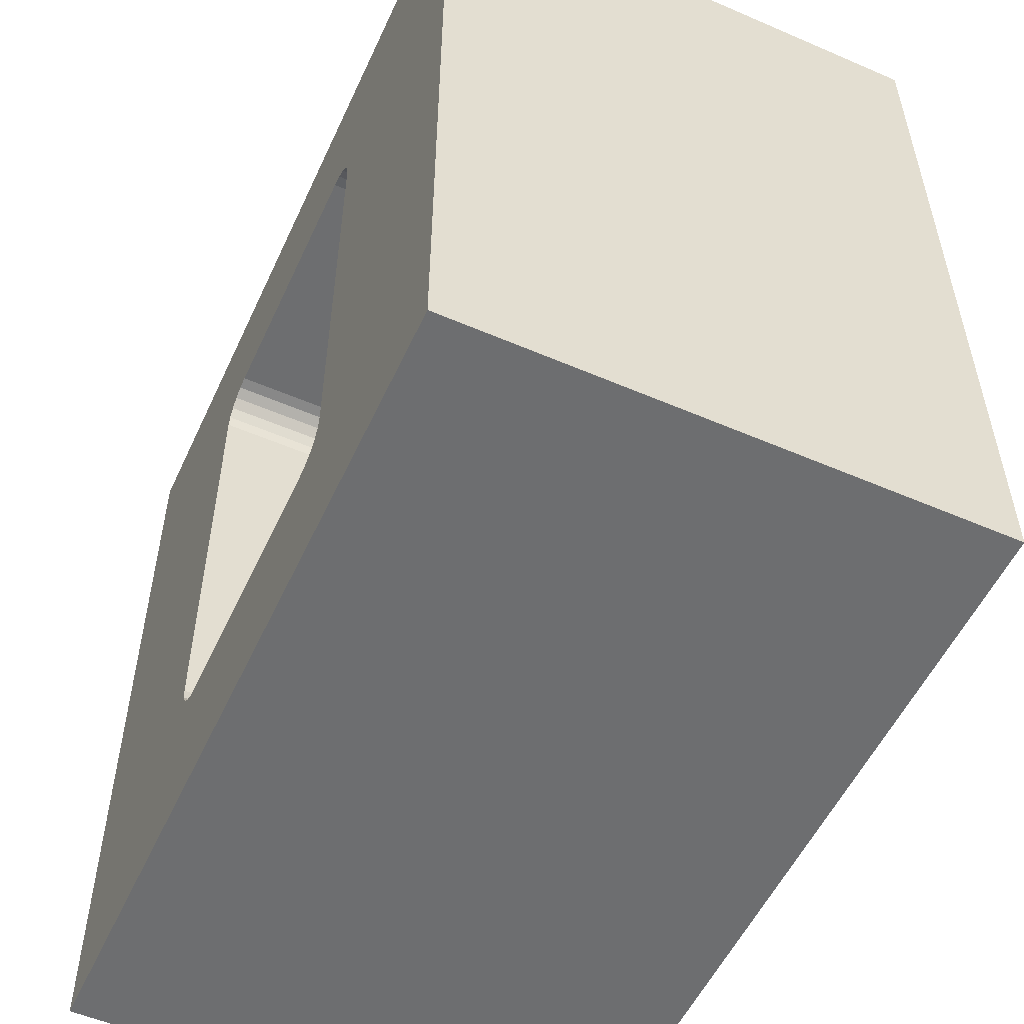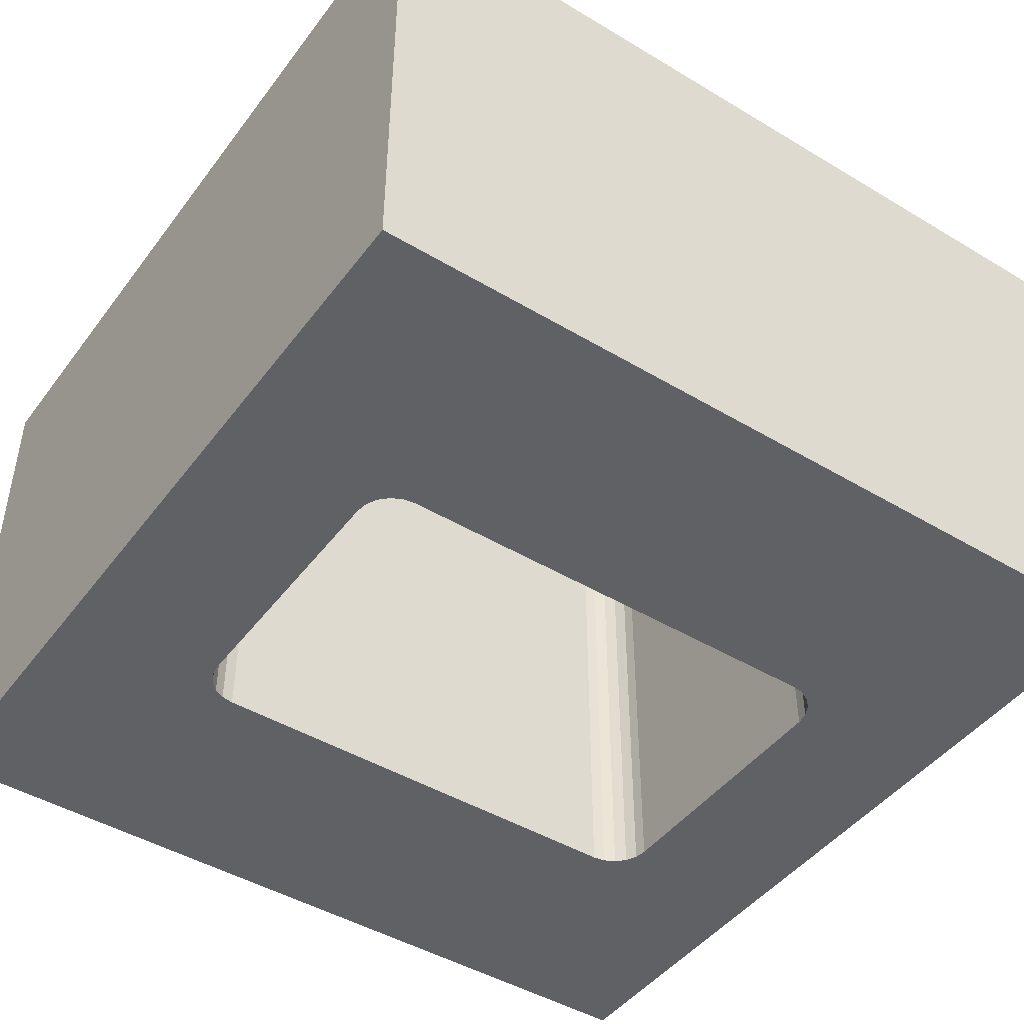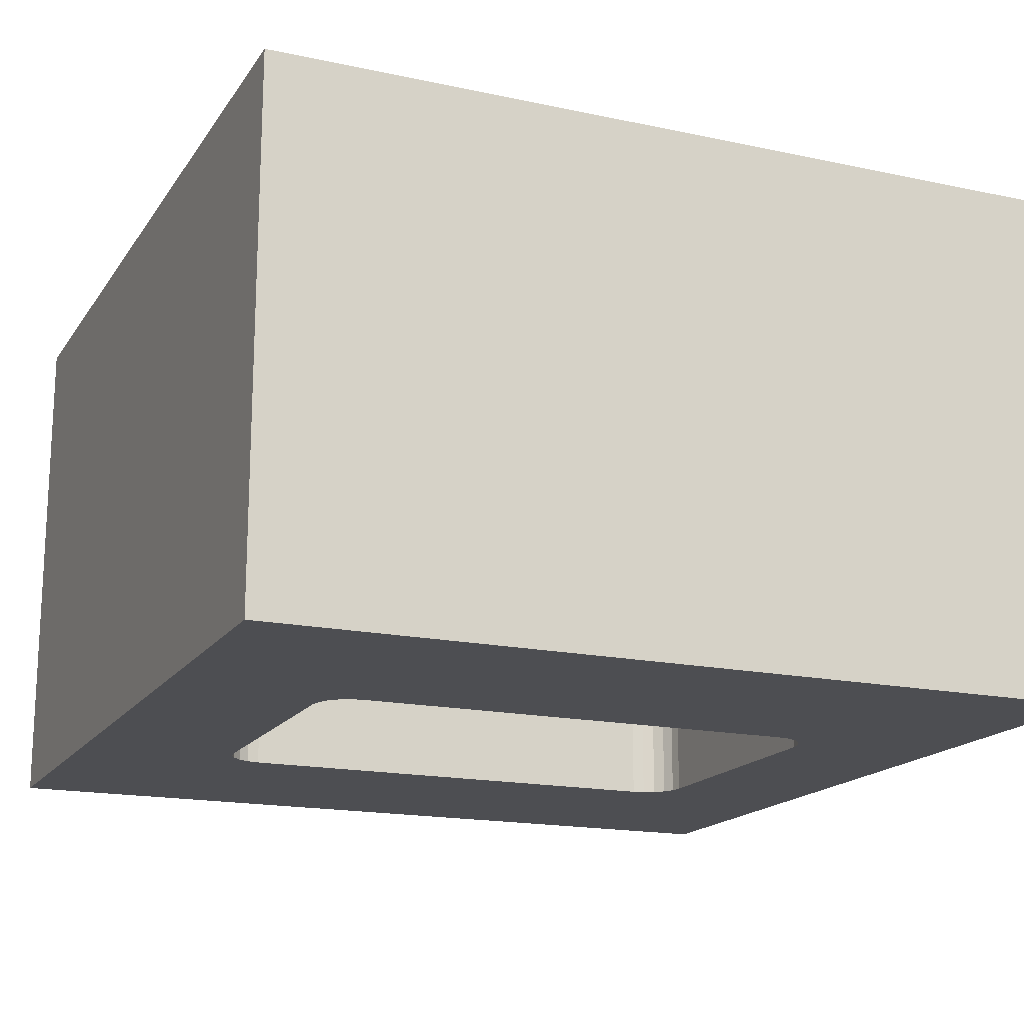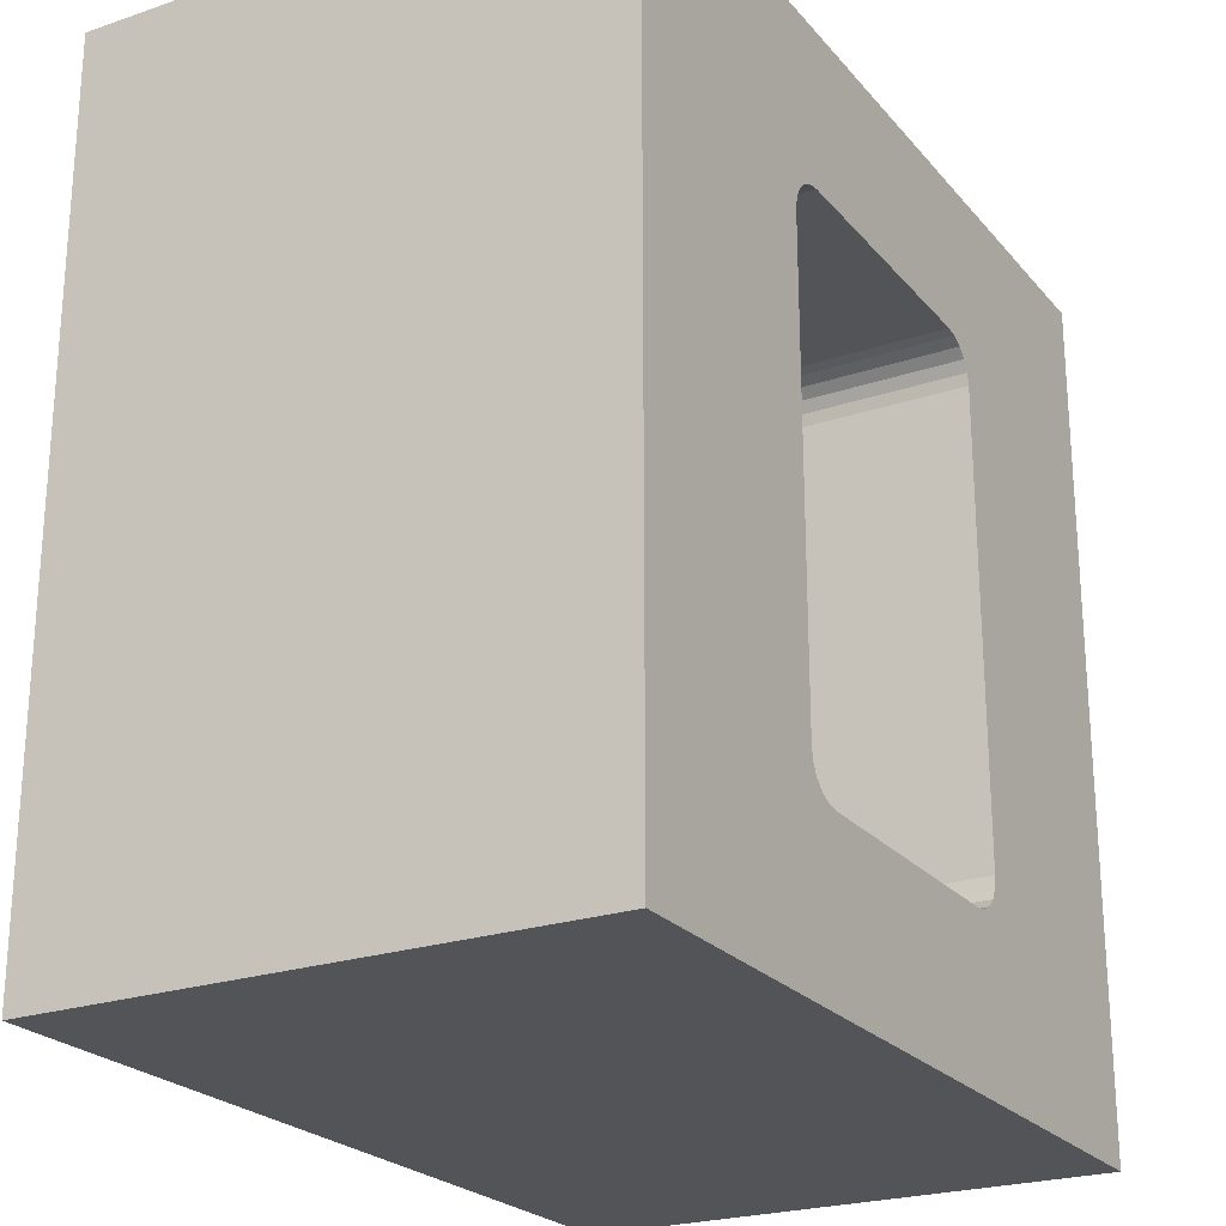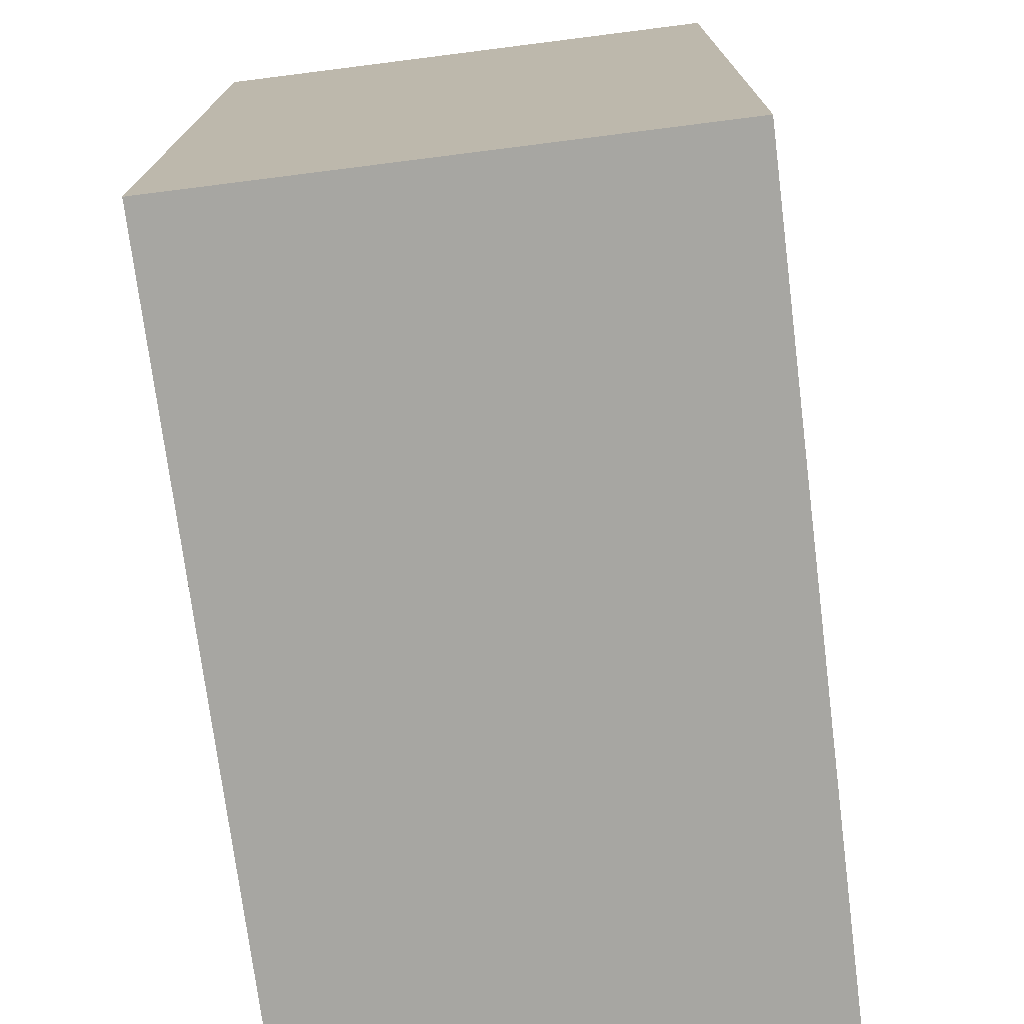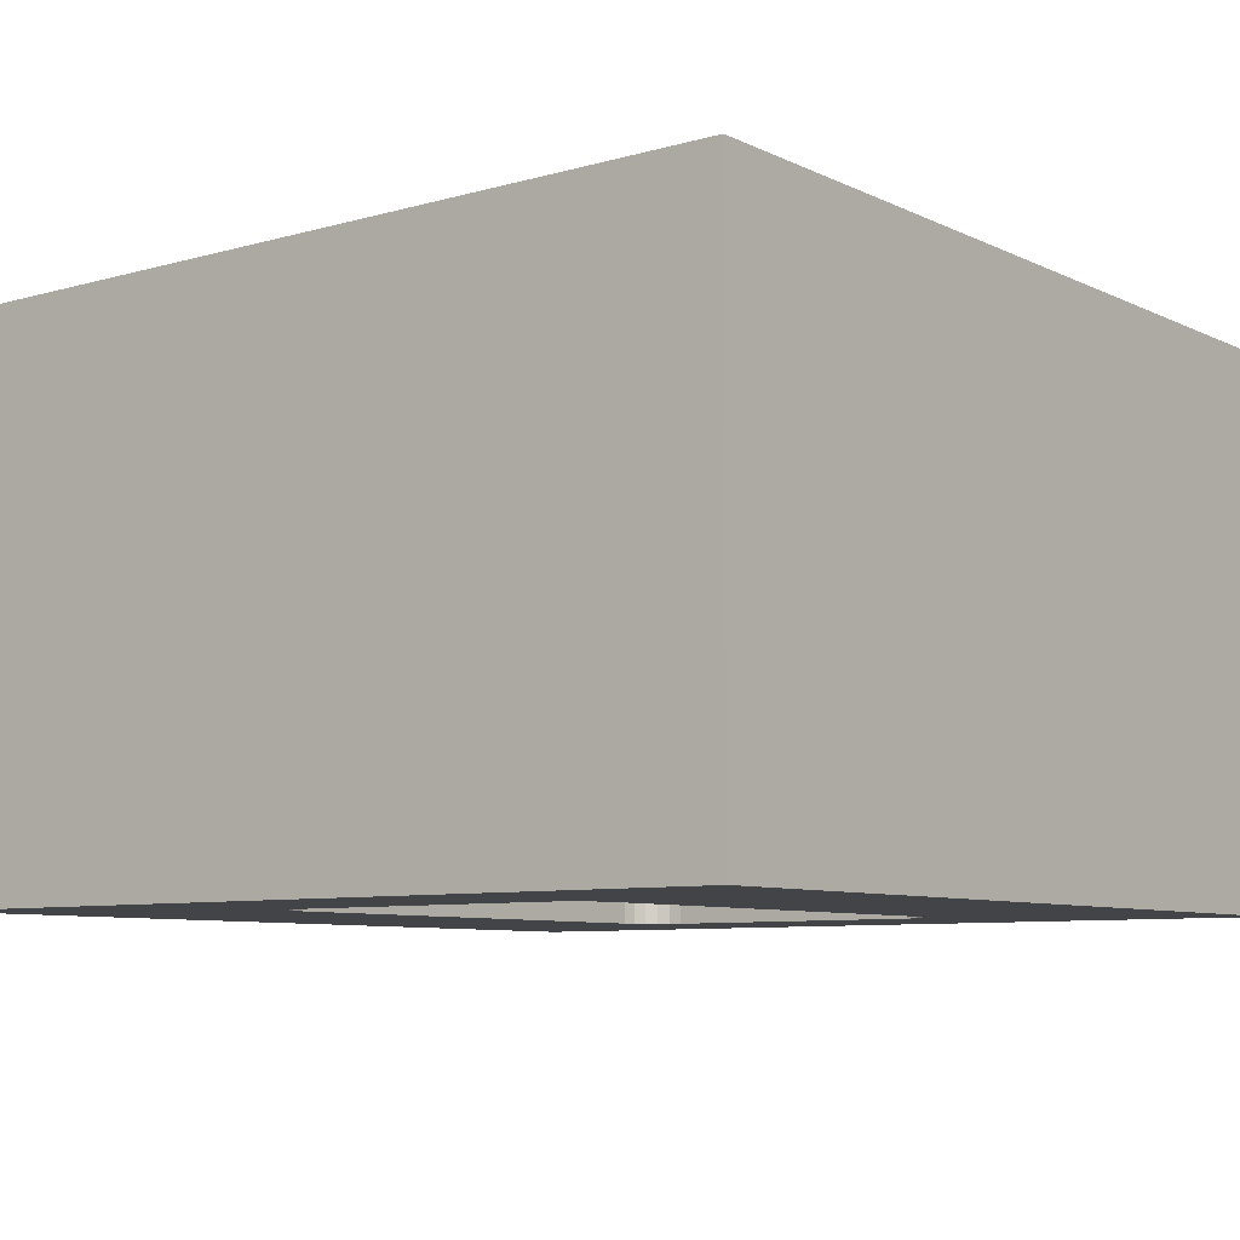
<metadata>
{"format":"obj","ext":"obj","renderer":"f3d","projection":"perspective","resolution":1024,"background":"white","views":[{"elev":-54.2,"azim":65.4,"up":"+Y"},{"elev":-45.6,"azim":55.4,"up":"+Z"},{"elev":-17.1,"azim":66.8,"up":"+Z"},{"elev":-23.6,"azim":-60.4,"up":"+Y"},{"elev":-74.0,"azim":97.2,"up":"+Y"},{"elev":-7.9,"azim":38.0,"up":"+Z"}]}
</metadata>
<code>
o rectangle_hole_rotated_180
v 0.0125 -0.0252 0
v -0.0125 -0.0252 -0
v 0.0125 -0.0252 0.05
v -0.0125 -0.0252 0.05
v 0.0162 -0.0215 0.05
v 0.0162 -0.0215 0
v 0.01602 -0.02264 0.025
v 0.01602 -0.02264 0
v 0.01549 -0.02368 0.025
v 0.01549 -0.02368 0
v 0.01468 -0.02449 0.025
v 0.01468 -0.02449 0
v 0.01364 -0.02502 0.025
v 0.01364 -0.02502 0
v 0.01364 -0.02502 0.05
v 0.01468 -0.02449 0.05
v 0.01549 -0.02368 0.05
v 0.01602 -0.02264 0.05
v 0.0162 0.0215 0
v 0.0162 0.0215 0.05
v 0.0125 0.0252 0.05
v 0.0125 0.0252 0
v 0.01364 0.02502 0.025
v 0.01364 0.02502 0
v 0.01468 0.02449 0.025
v 0.01468 0.02449 0
v 0.01549 0.02368 0.025
v 0.01549 0.02368 0
v 0.01602 0.02264 0.025
v 0.01602 0.02264 0
v 0.01602 0.02264 0.05
v 0.01549 0.02368 0.05
v 0.01468 0.02449 0.05
v 0.01364 0.02502 0.05
v -0.0125 0.0252 -0
v -0.0125 0.0252 0.05
v -0.0162 0.0215 0.05
v -0.0162 0.0215 -0
v -0.01602 0.02264 0.025
v -0.01602 0.02264 -0
v -0.01549 0.02368 0.025
v -0.01549 0.02368 -0
v -0.01468 0.02449 0.025
v -0.01468 0.02449 -0
v -0.01364 0.02502 0.025
v -0.01364 0.02502 -0
v -0.01364 0.02502 0.05
v -0.01468 0.02449 0.05
v -0.01549 0.02368 0.05
v -0.01602 0.02264 0.05
v -0.0162 -0.0215 -0
v -0.0162 -0.0215 0.05
v -0.01364 -0.02502 0.025
v -0.01364 -0.02502 -0
v -0.01468 -0.02449 0.025
v -0.01468 -0.02449 -0
v -0.01549 -0.02368 0.025
v -0.01549 -0.02368 -0
v -0.01602 -0.02264 0.025
v -0.01602 -0.02264 -0
v -0.01602 -0.02264 0.05
v -0.01549 -0.02368 0.05
v -0.01468 -0.02449 0.05
v -0.01364 -0.02502 0.05
v -0.04 0.04 -0
v -0.04 0.04 0.05
v 0.04 0.04 0.05
v 0.04 0.04 0
v 0.04 -0.04 0.05
v 0.04 -0.04 0
v -0.04 -0.04 -0
v -0.04 -0.04 0.05
f 61 62 57 59
f 5 6 7
f 7 6 8
f 62 63 55 57
f 2 4 3 1
f 47 48 43 45
f 13 14 1
f 1 3 13
f 13 3 15
f 58 60 59 57
f 48 49 41 43
f 54 56 55 53
f 7 18 5
f 63 64 53 55
f 21 22 23
f 23 22 24
f 8 10 9 7
f 10 12 11 9
f 12 14 13 11
f 29 30 19
f 19 20 29
f 29 20 31
f 15 16 11 13
f 40 42 41 39
f 17 18 7 9
f 23 34 21
f 6 5 20 19
f 37 38 39
f 39 38 40
f 33 34 23 25
f 26 28 27 25
f 32 33 25 27
f 45 46 35
f 35 36 45
f 45 36 47
f 24 26 25 23
f 22 21 36 35
f 39 50 37
f 31 32 27 29
f 4 2 53
f 53 2 54
f 28 30 29 27
f 38 37 52 51
f 42 44 43 41
f 59 60 51
f 51 52 59
f 59 52 61
f 16 17 9 11
f 49 50 39 41
f 44 46 45 43
f 53 64 4
f 69 72 71 70
f 65 66 67 68
f 6 19 68 70
f 66 65 71 72
f 47 36 66
f 66 36 21
f 66 21 67
f 67 21 34
f 67 34 33
f 33 32 67
f 67 32 31
f 67 31 20
f 51 71 65 38
f 69 5 18
f 69 18 17
f 17 16 69
f 69 16 15
f 69 15 3
f 3 4 69
f 69 4 72
f 72 4 64
f 72 64 63
f 63 62 72
f 72 62 61
f 72 61 52
f 5 69 67 20
f 66 37 50
f 50 49 66
f 66 49 48
f 66 48 47
f 24 22 68
f 68 22 35
f 68 35 65
f 65 35 46
f 65 46 44
f 44 42 65
f 65 42 40
f 65 40 38
f 71 51 60
f 71 60 58
f 58 56 71
f 71 56 54
f 71 54 2
f 2 1 71
f 71 1 70
f 70 1 14
f 70 14 12
f 12 10 70
f 70 10 8
f 70 8 6
f 52 37 66 72
f 68 19 30
f 30 28 68
f 68 28 26
f 68 26 24
f 56 58 57 55
f 68 67 69 70

</code>
